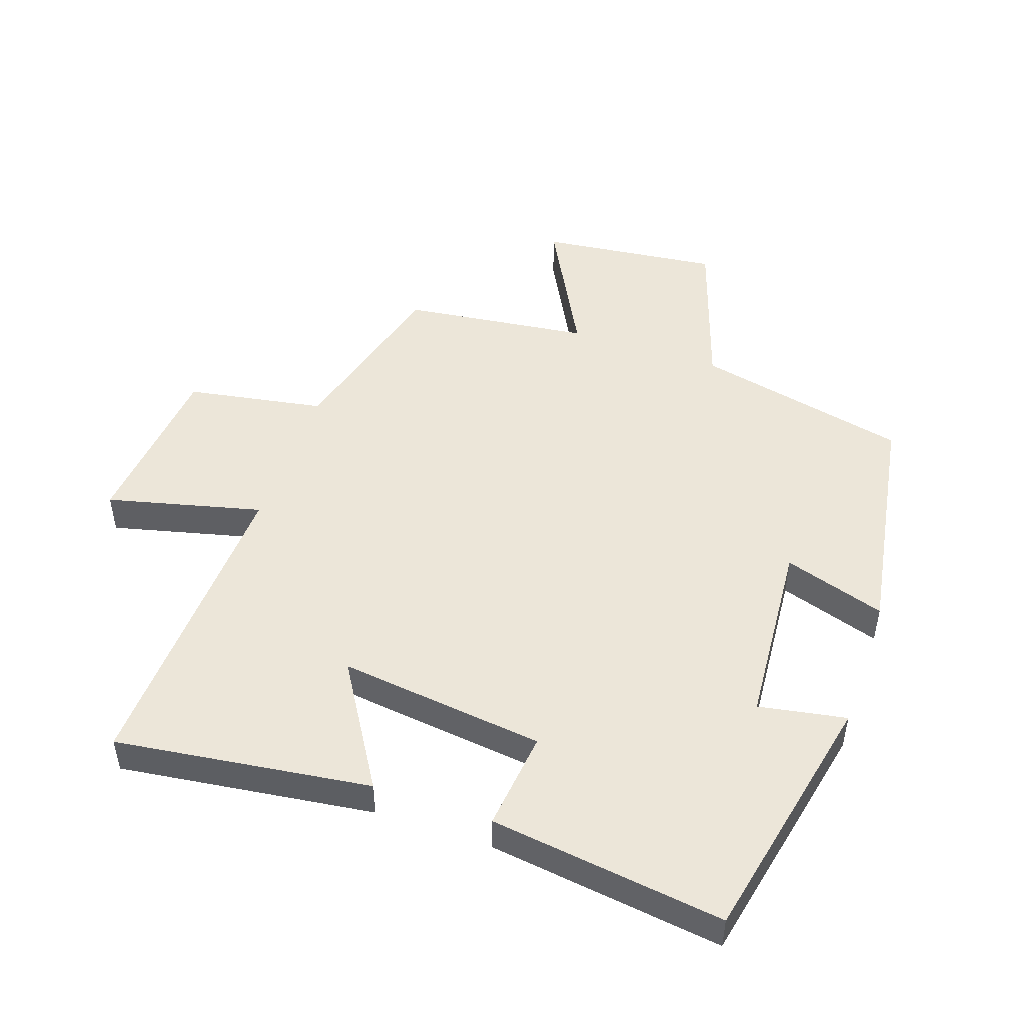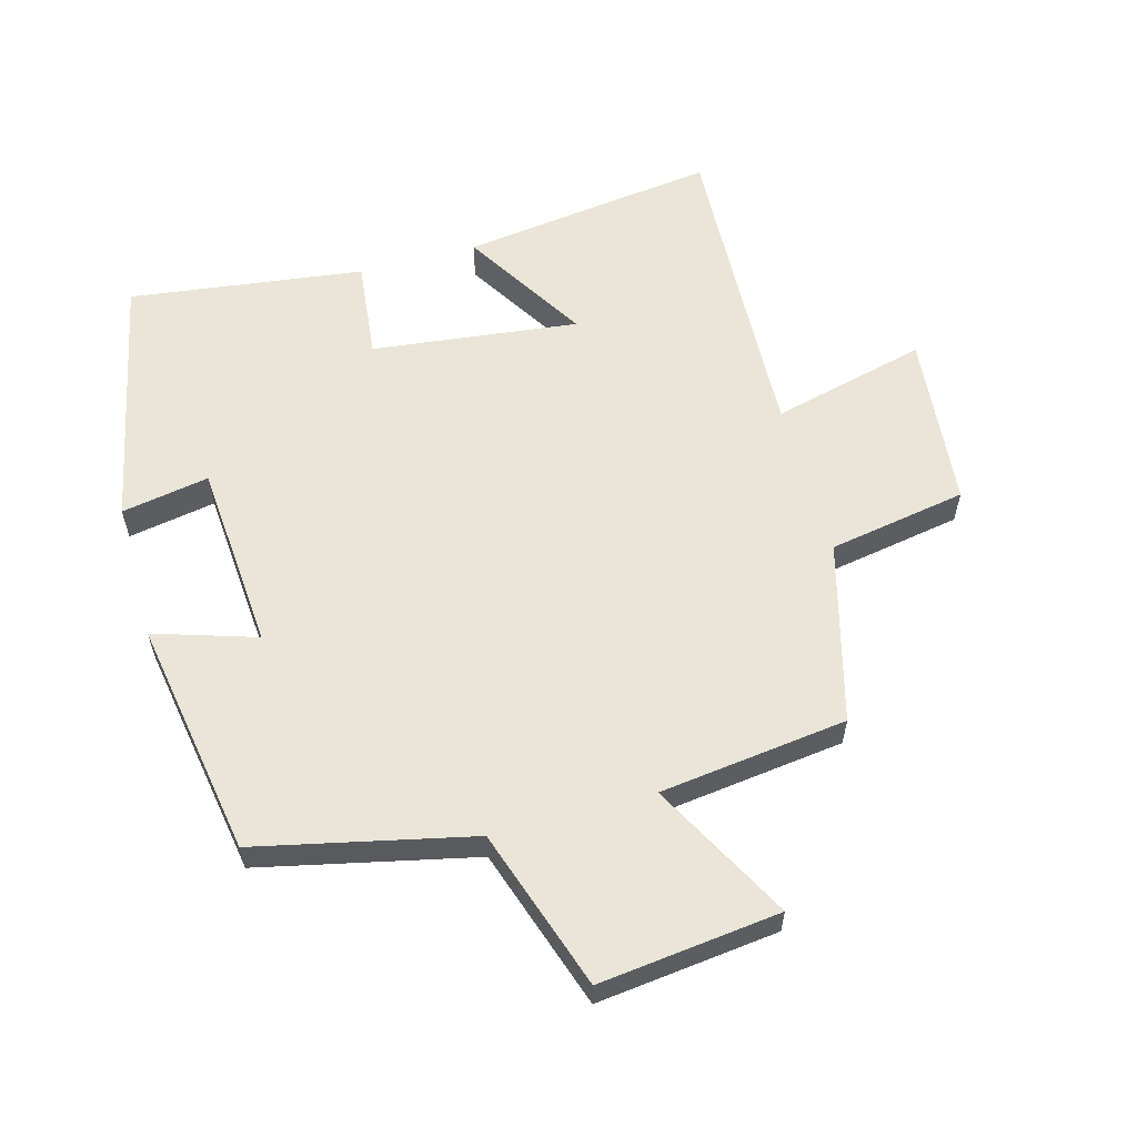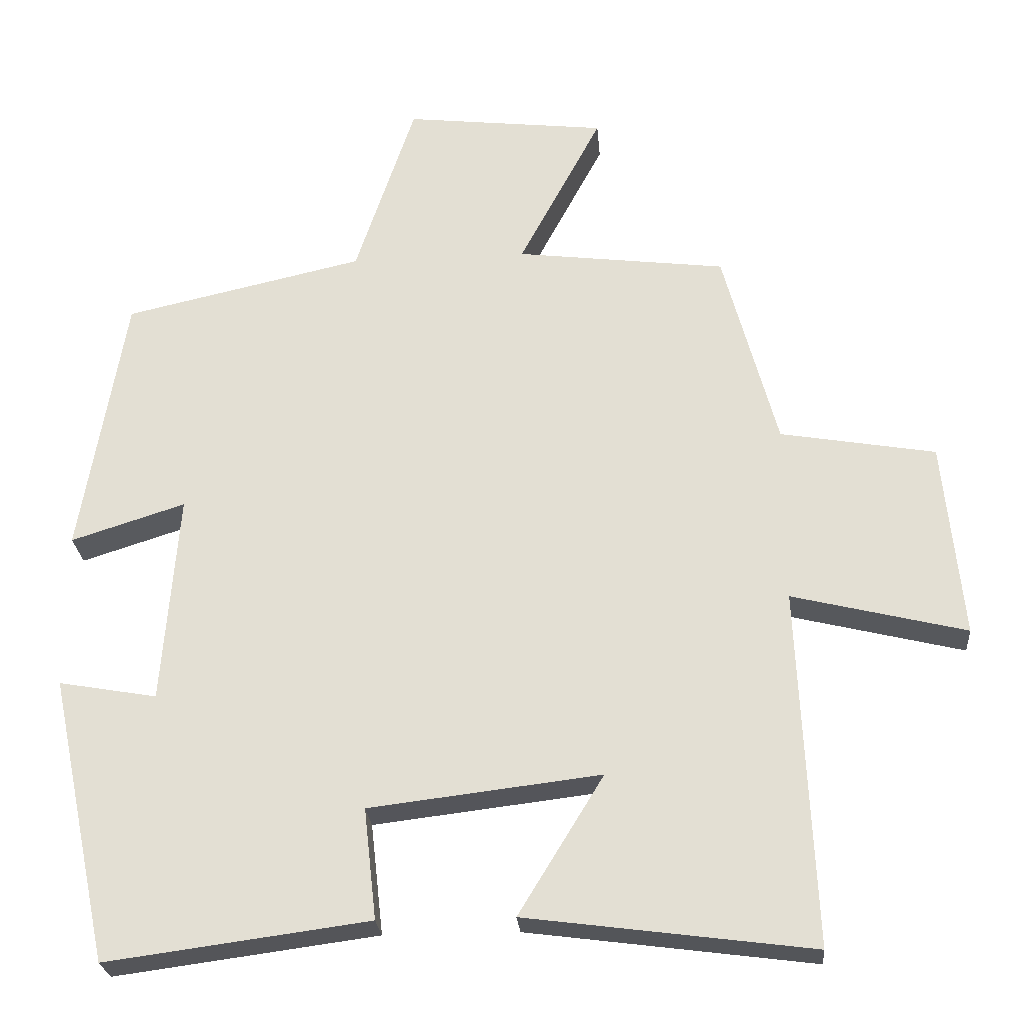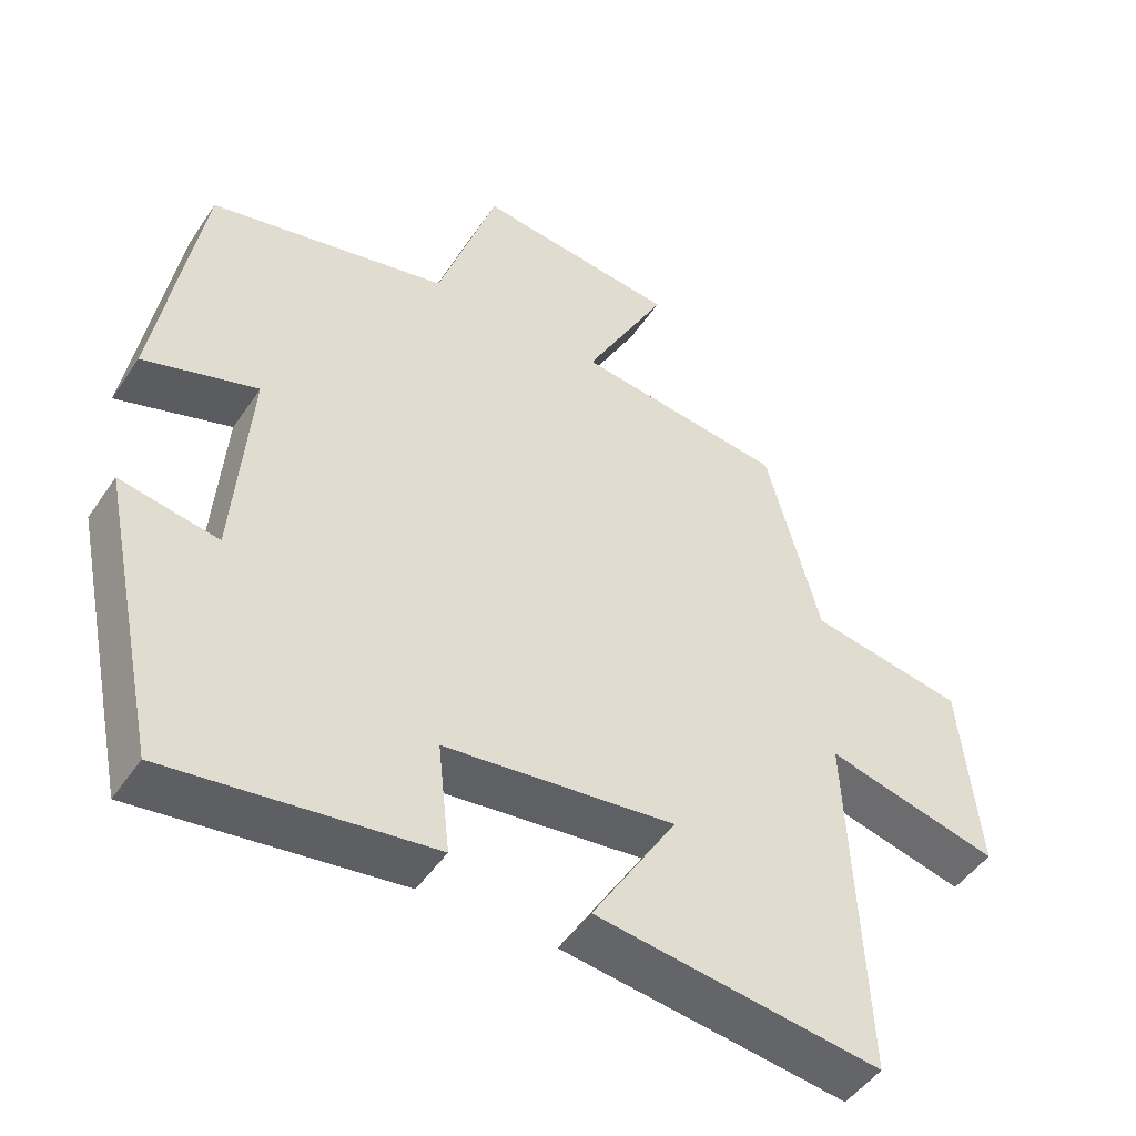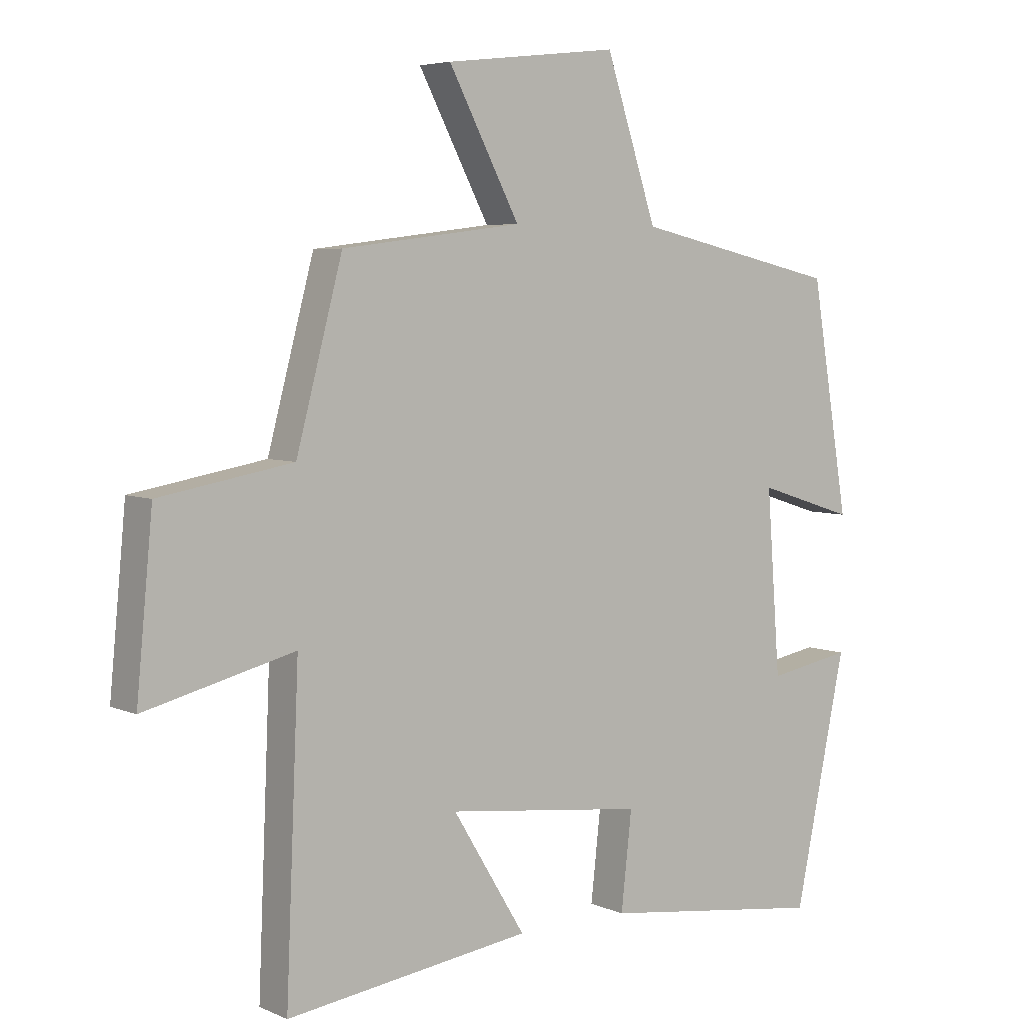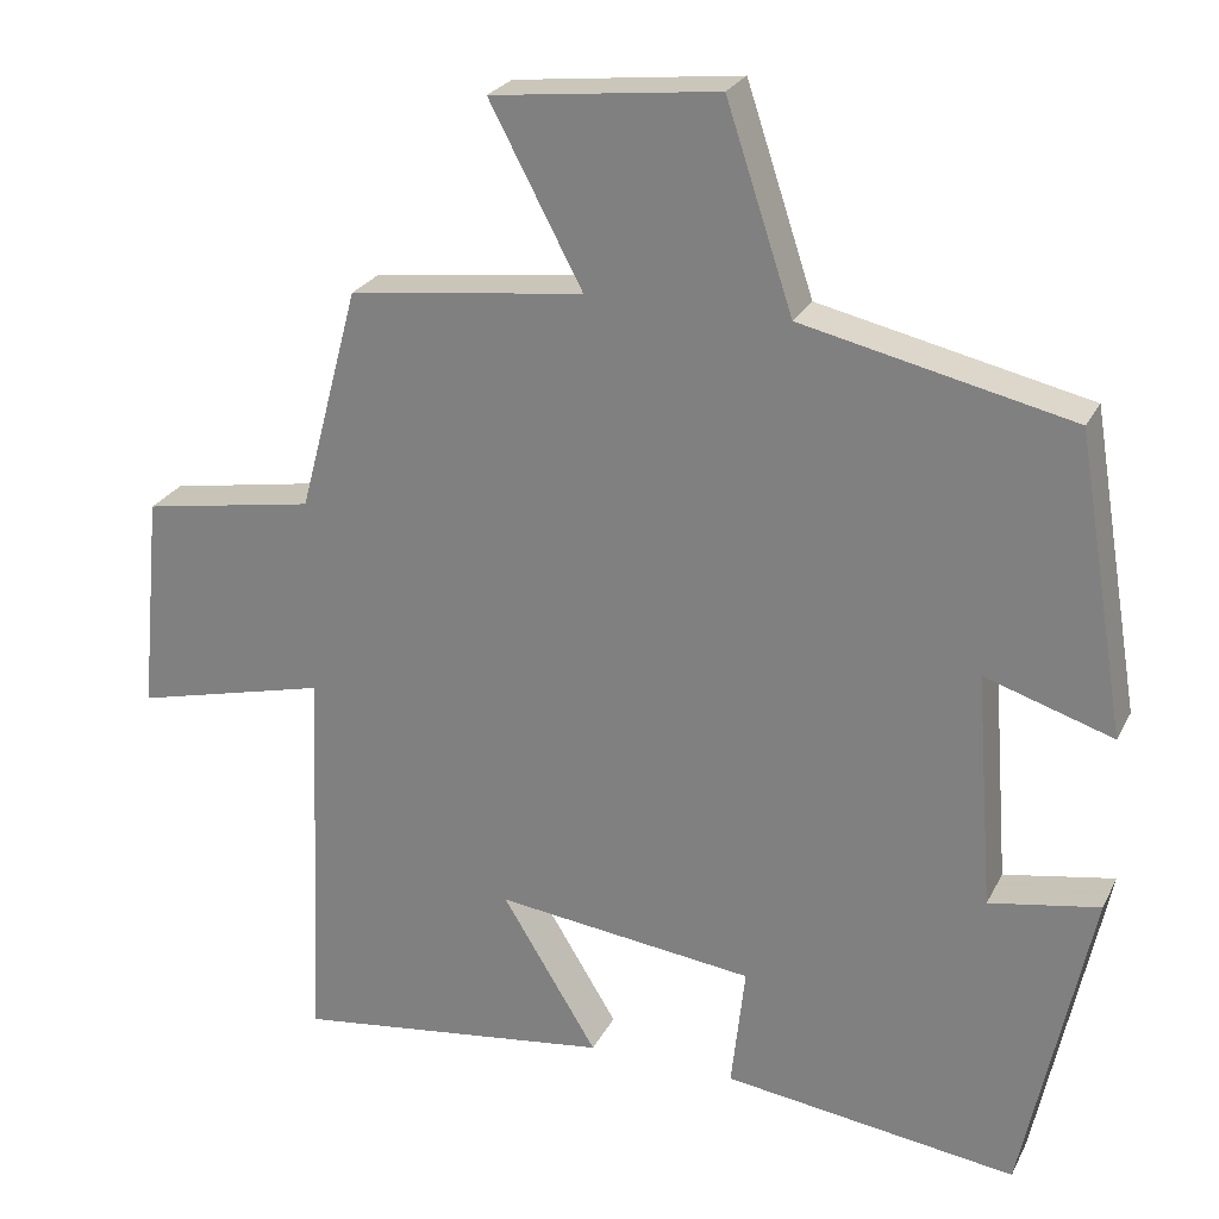
<metadata>
{"format":"obj","ext":"obj","renderer":"f3d","projection":"perspective","resolution":1024,"background":"white","views":[{"elev":48.8,"azim":-161.0,"up":"+Y"},{"elev":59.0,"azim":-15.5,"up":"+Y"},{"elev":-25.6,"azim":4.7,"up":"+Z"},{"elev":-48.1,"azim":-32.5,"up":"+Z"},{"elev":5.3,"azim":142.6,"up":"+Z"},{"elev":25.2,"azim":-158.3,"up":"+Z"}]}
</metadata>
<code>
v 0.521 0.07 -0.552
v 0.128 0.07 -0.5
v 0.245 0.07 -0.309
v -0.073 0.07 -0.347
v -0.056 0.07 -0.5
v -0.417 0.07 -0.548
v -0.5 0.07 -0.155
v -0.365 0.07 -0.179
v -0.343 0.07 0.111
v -0.5 0.07 0.061
v -0.439 0.07 0.426
v -0.109 0.07 0.5
v -0.027 0.07 0.747
v 0.251 0.07 0.715
v 0.137 0.07 0.5
v 0.426 0.07 0.464
v 0.5 0.07 0.187
v 0.713 0.07 0.15
v 0.739 0.07 -0.12
v 0.5 0.07 -0.061
v 0.521 0 -0.552
v 0.128 0 -0.5
v 0.245 0 -0.309
v -0.073 0 -0.347
v -0.056 0 -0.5
v -0.417 0 -0.548
v -0.5 0 -0.155
v -0.365 0 -0.179
v -0.343 0 0.111
v -0.5 0 0.061
v -0.439 0 0.426
v -0.109 0 0.5
v -0.027 0 0.747
v 0.251 0 0.715
v 0.137 0 0.5
v 0.426 0 0.464
v 0.5 0 0.187
v 0.713 0 0.15
v 0.739 0 -0.12
v 0.5 0 -0.061
f 17 18 19 20
f 15 16 17 20
f 15 20 1
f 12 13 14 15
f 11 12 15
f 10 11 15
f 9 10 15
f 8 9 15
f 6 7 8
f 5 6 8
f 4 5 8
f 3 4 8 15
f 1 2 3
f 1 3 15
f 40 39 38 37
f 40 37 36 35
f 21 40 35
f 35 34 33 32
f 35 32 31
f 35 31 30
f 35 30 29
f 35 29 28
f 28 27 26
f 28 26 25
f 28 25 24
f 35 28 24 23
f 23 22 21
f 35 23 21
f 1 21 22 2
f 2 22 23 3
f 3 23 24 4
f 4 24 25 5
f 5 25 26 6
f 6 26 27 7
f 7 27 28 8
f 8 28 29 9
f 9 29 30 10
f 10 30 31 11
f 11 31 32 12
f 12 32 33 13
f 13 33 34 14
f 14 34 35 15
f 15 35 36 16
f 16 36 37 17
f 17 37 38 18
f 18 38 39 19
f 19 39 40 20
f 20 40 21 1

</code>
